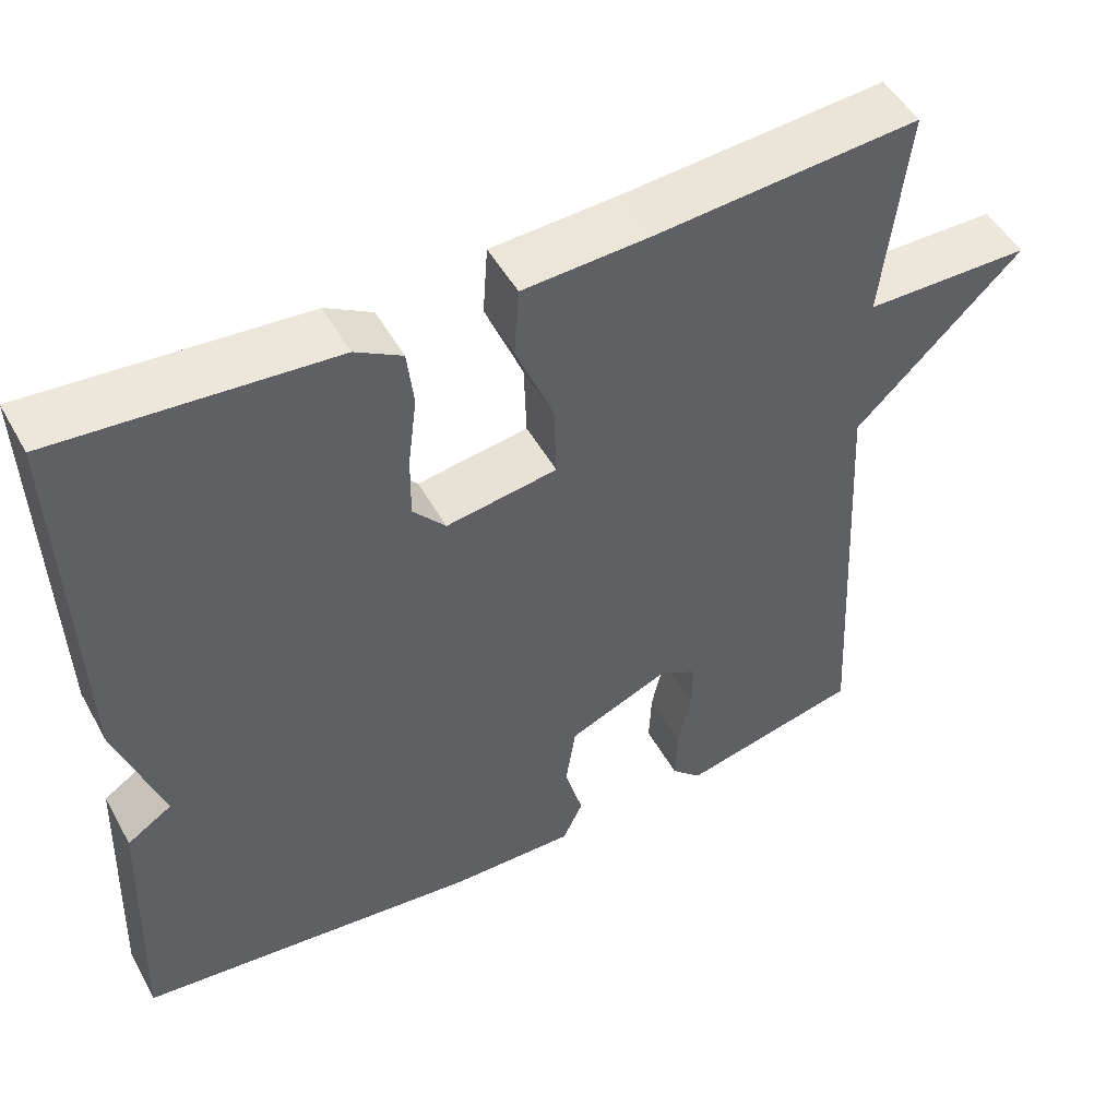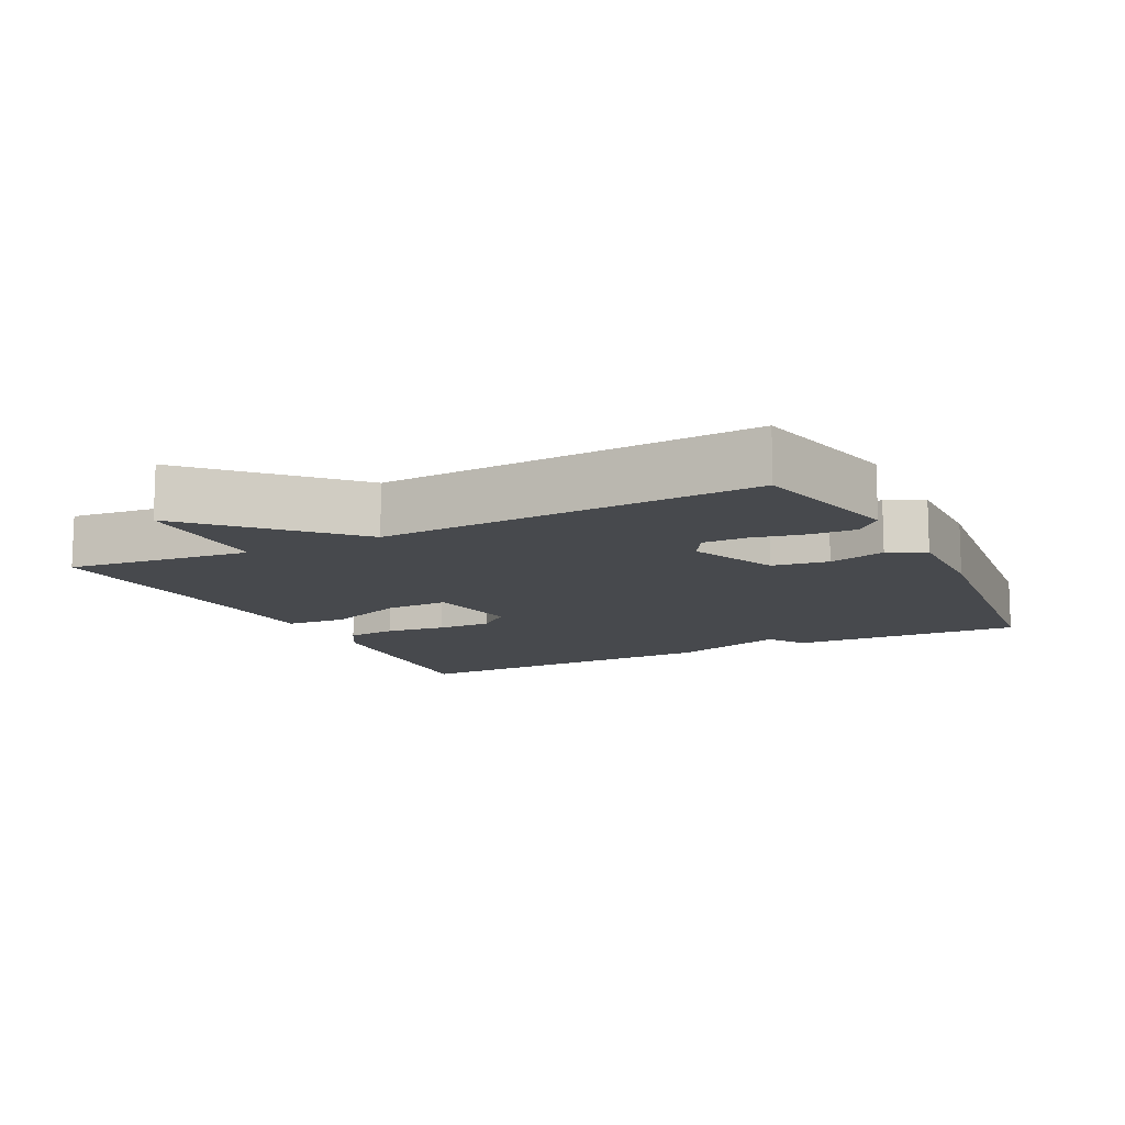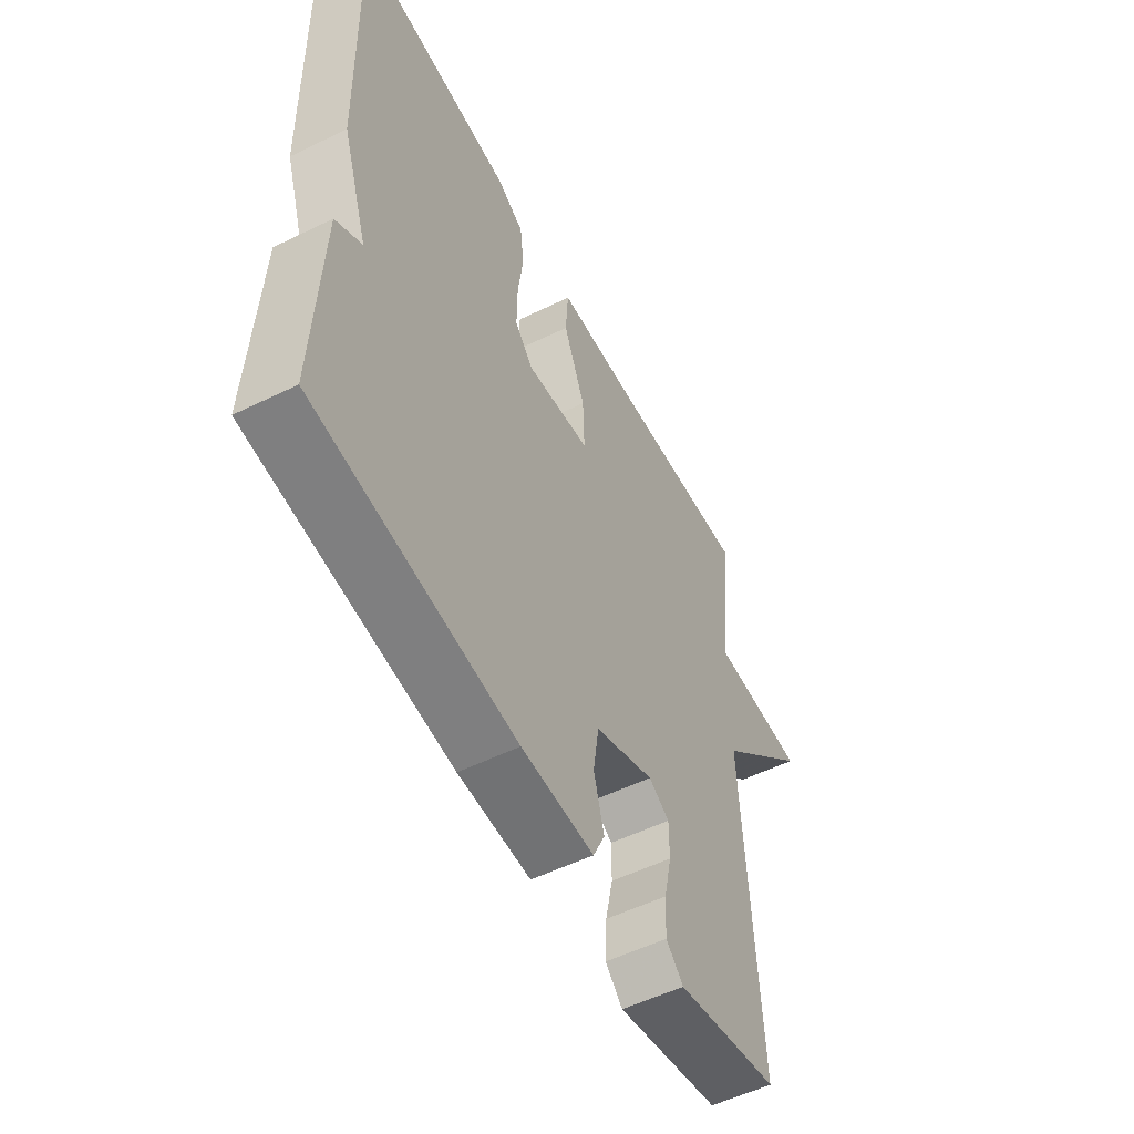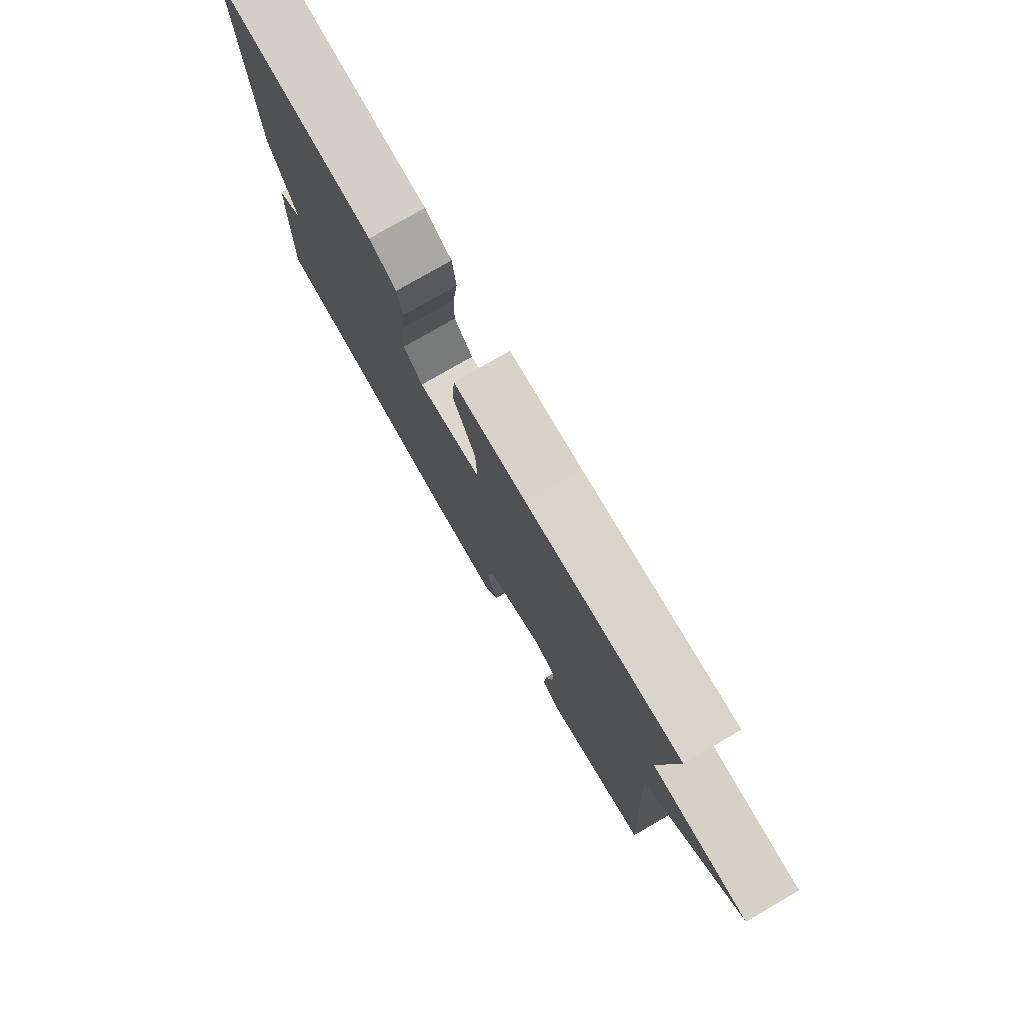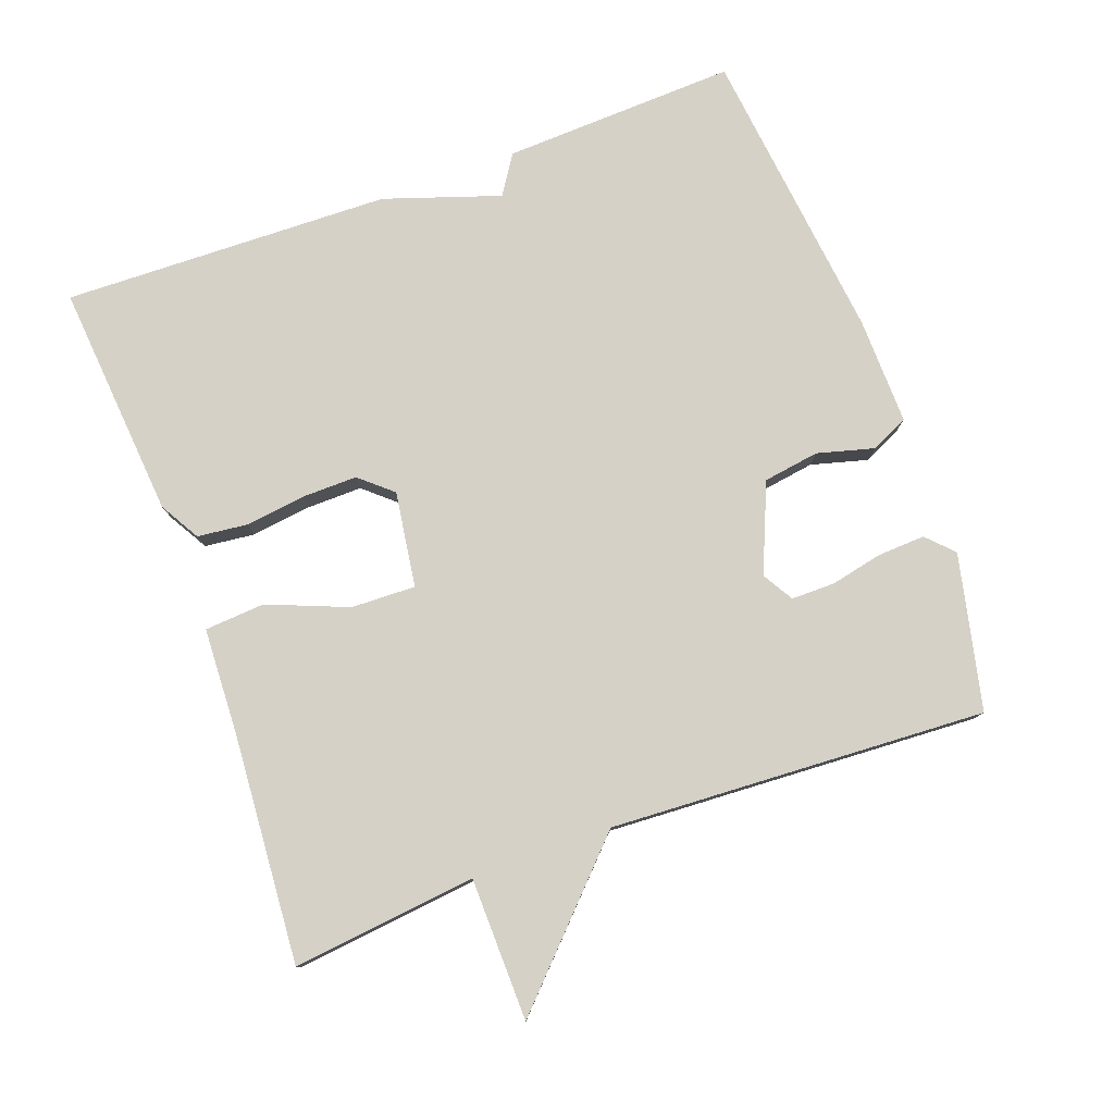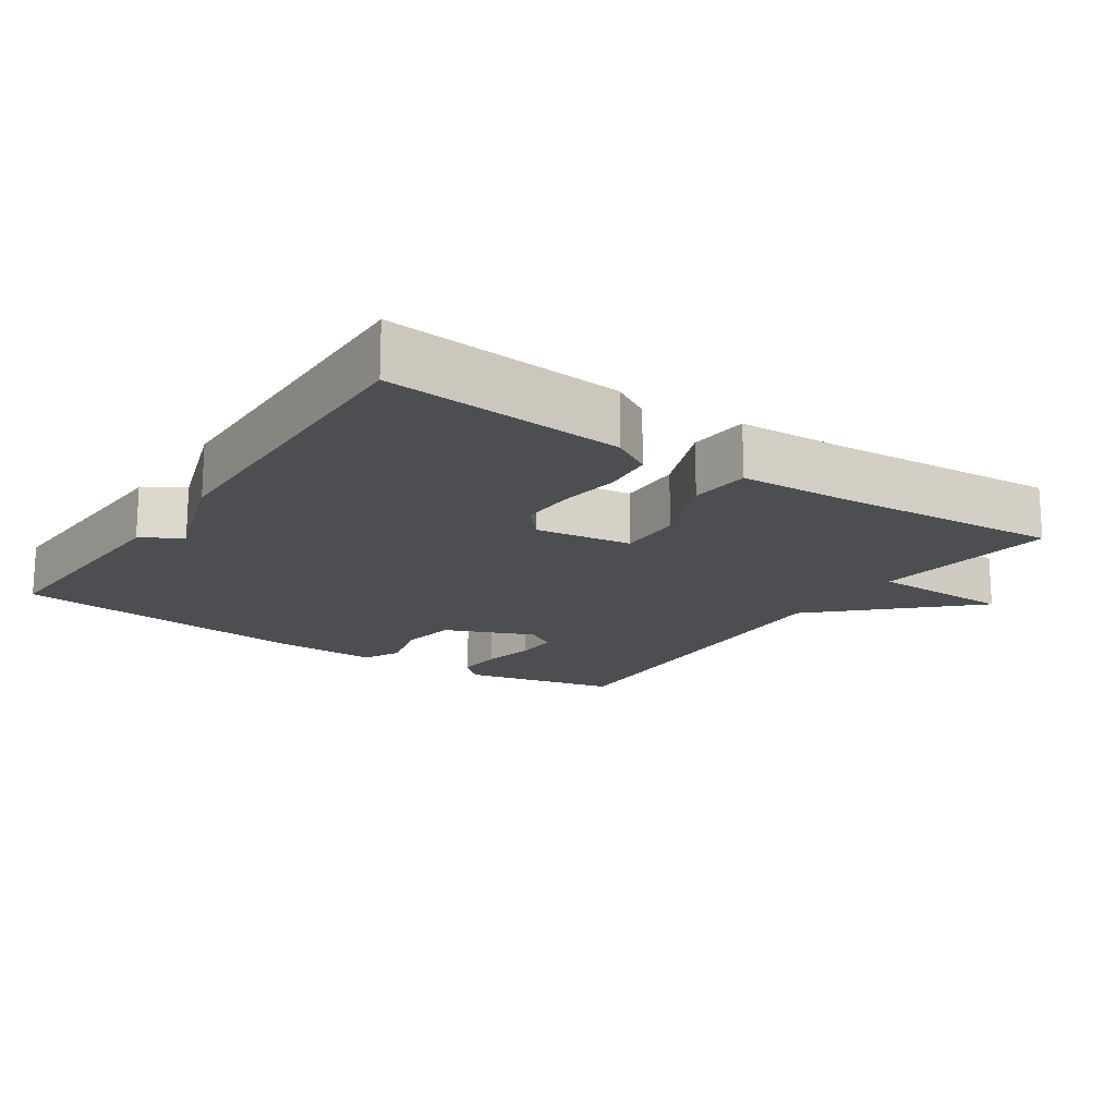
<metadata>
{"format":"obj","ext":"obj","renderer":"f3d","projection":"perspective","resolution":1024,"background":"white","views":[{"elev":50.1,"azim":-28.3,"up":"+Z"},{"elev":-12.1,"azim":116.7,"up":"+Y"},{"elev":-54.5,"azim":-62.7,"up":"+Z"},{"elev":78.1,"azim":60.0,"up":"+Z"},{"elev":79.1,"azim":69.9,"up":"+Y"},{"elev":-17.0,"azim":-34.2,"up":"+Y"}]}
</metadata>
<code>
v 0.5 0.07 0.5
v 0.471 0.07 0.237
v 0.674 0.07 0.234
v 0.471 0.07 0.037
v 0.5 0.07 -0.5
v 0.279 0.07 -0.55
v 0.242 0.07 -0.514
v 0.245 0.07 -0.447
v 0.261 0.07 -0.372
v 0.261 0.07 -0.31
v 0.217 0.07 -0.284
v 0.091 0.07 -0.337
v 0.079 0.07 -0.417
v 0.101 0.07 -0.498
v 0.076 0.07 -0.551
v -0.077 0.07 -0.548
v -0.5 0.07 -0.5
v -0.487 0.07 -0.167
v -0.432 0.07 -0.131
v -0.487 0.07 0.033
v -0.5 0.07 0.5
v -0.164 0.07 0.472
v -0.107 0.07 0.439
v -0.099 0.07 0.368
v -0.11 0.07 0.281
v -0.111 0.07 0.203
v -0.071 0.07 0.157
v 0.065 0.07 0.177
v 0.062 0.07 0.269
v 0.016 0.07 0.383
v 0.022 0.07 0.469
v 0.176 0.07 0.476
v 0.5 0 0.5
v 0.471 0 0.237
v 0.674 0 0.234
v 0.471 0 0.037
v 0.5 0 -0.5
v 0.279 0 -0.55
v 0.242 0 -0.514
v 0.245 0 -0.447
v 0.261 0 -0.372
v 0.261 0 -0.31
v 0.217 0 -0.284
v 0.091 0 -0.337
v 0.079 0 -0.417
v 0.101 0 -0.498
v 0.076 0 -0.551
v -0.077 0 -0.548
v -0.5 0 -0.5
v -0.487 0 -0.167
v -0.432 0 -0.131
v -0.487 0 0.033
v -0.5 0 0.5
v -0.164 0 0.472
v -0.107 0 0.439
v -0.099 0 0.368
v -0.11 0 0.281
v -0.111 0 0.203
v -0.071 0 0.157
v 0.065 0 0.177
v 0.062 0 0.269
v 0.016 0 0.383
v 0.022 0 0.469
v 0.176 0 0.476
f 29 30 31 32
f 32 1 2
f 29 32 2
f 28 29 2
f 23 24 25
f 22 23 25
f 21 22 25
f 20 21 25
f 19 20 25
f 19 25 26
f 17 18 19
f 16 17 19
f 15 16 19
f 14 15 19
f 13 14 19
f 19 26 27
f 13 19 27
f 12 13 27
f 7 8 9
f 6 7 9
f 5 6 9
f 4 5 9
f 4 9 10
f 28 2 3 4
f 27 28 4
f 12 27 4
f 11 12 4
f 4 10 11
f 64 63 62 61
f 34 33 64
f 34 64 61
f 34 61 60
f 57 56 55
f 57 55 54
f 57 54 53
f 57 53 52
f 57 52 51
f 58 57 51
f 51 50 49
f 51 49 48
f 51 48 47
f 51 47 46
f 51 46 45
f 59 58 51
f 59 51 45
f 59 45 44
f 41 40 39
f 41 39 38
f 41 38 37
f 41 37 36
f 42 41 36
f 36 35 34 60
f 36 60 59
f 36 59 44
f 36 44 43
f 43 42 36
f 1 33 34 2
f 2 34 35 3
f 3 35 36 4
f 4 36 37 5
f 5 37 38 6
f 6 38 39 7
f 7 39 40 8
f 8 40 41 9
f 9 41 42 10
f 10 42 43 11
f 11 43 44 12
f 12 44 45 13
f 13 45 46 14
f 14 46 47 15
f 15 47 48 16
f 16 48 49 17
f 17 49 50 18
f 18 50 51 19
f 19 51 52 20
f 20 52 53 21
f 21 53 54 22
f 22 54 55 23
f 23 55 56 24
f 24 56 57 25
f 25 57 58 26
f 26 58 59 27
f 27 59 60 28
f 28 60 61 29
f 29 61 62 30
f 30 62 63 31
f 31 63 64 32
f 32 64 33 1

</code>
